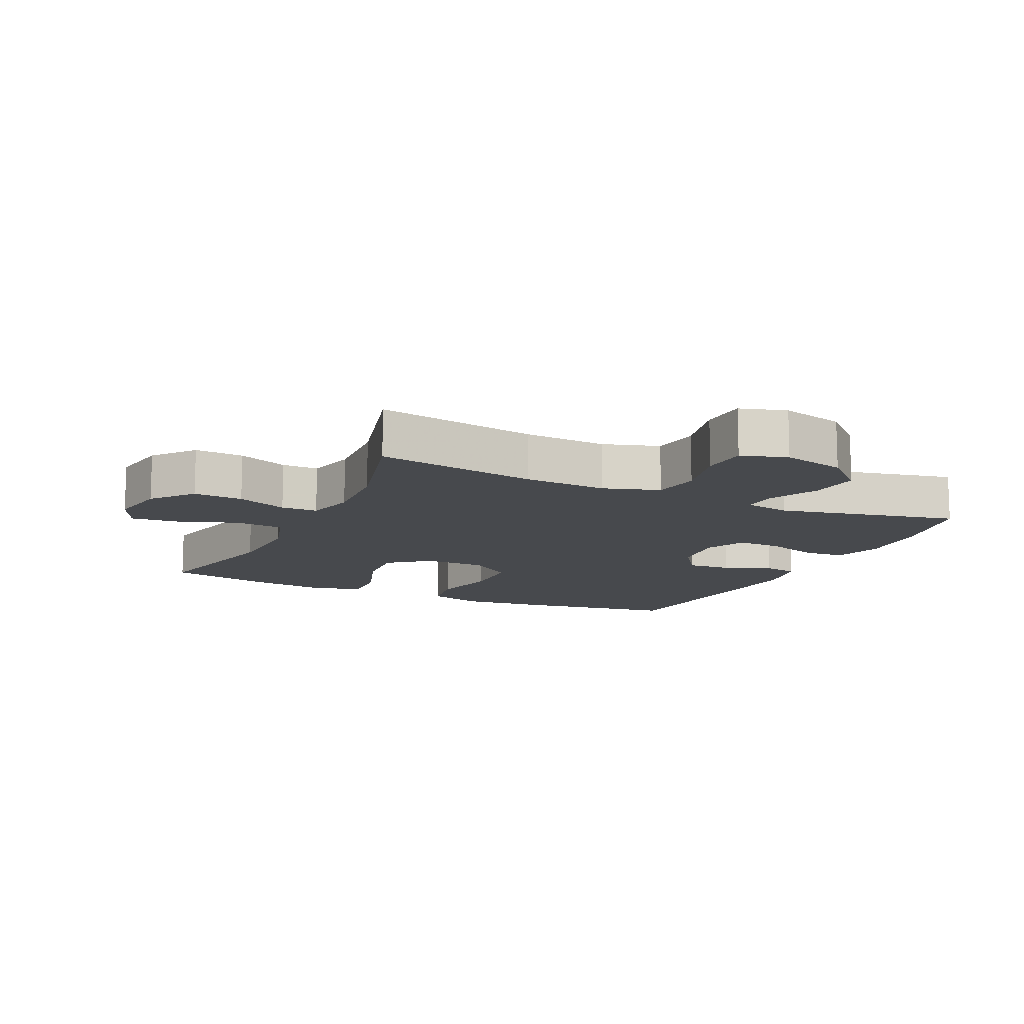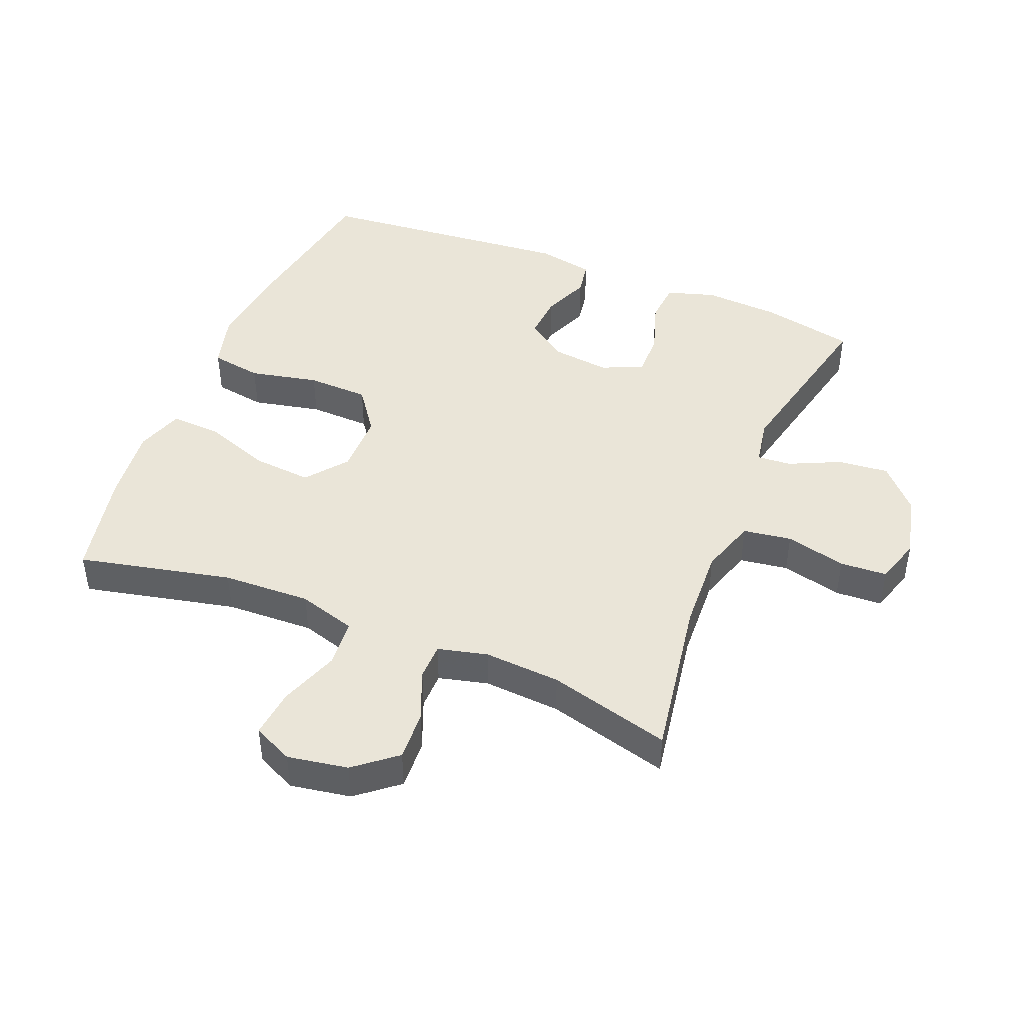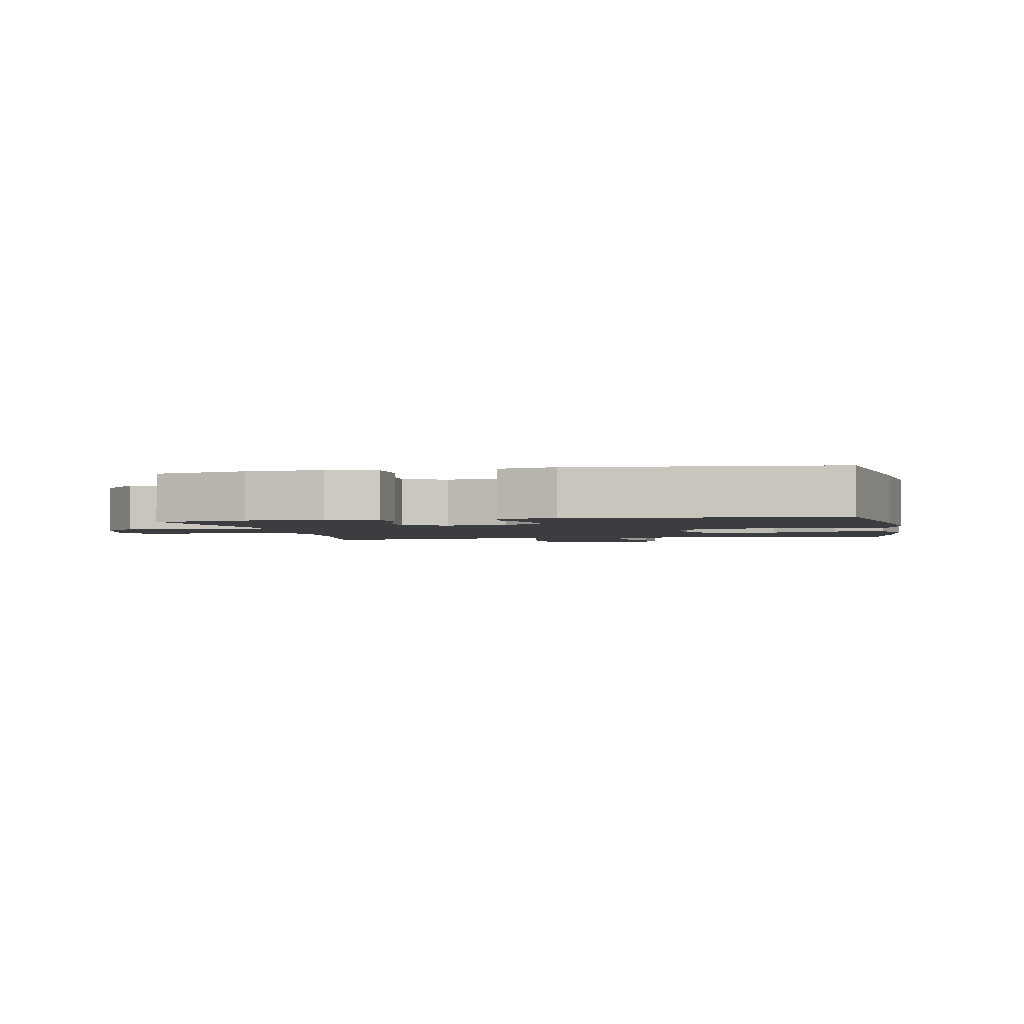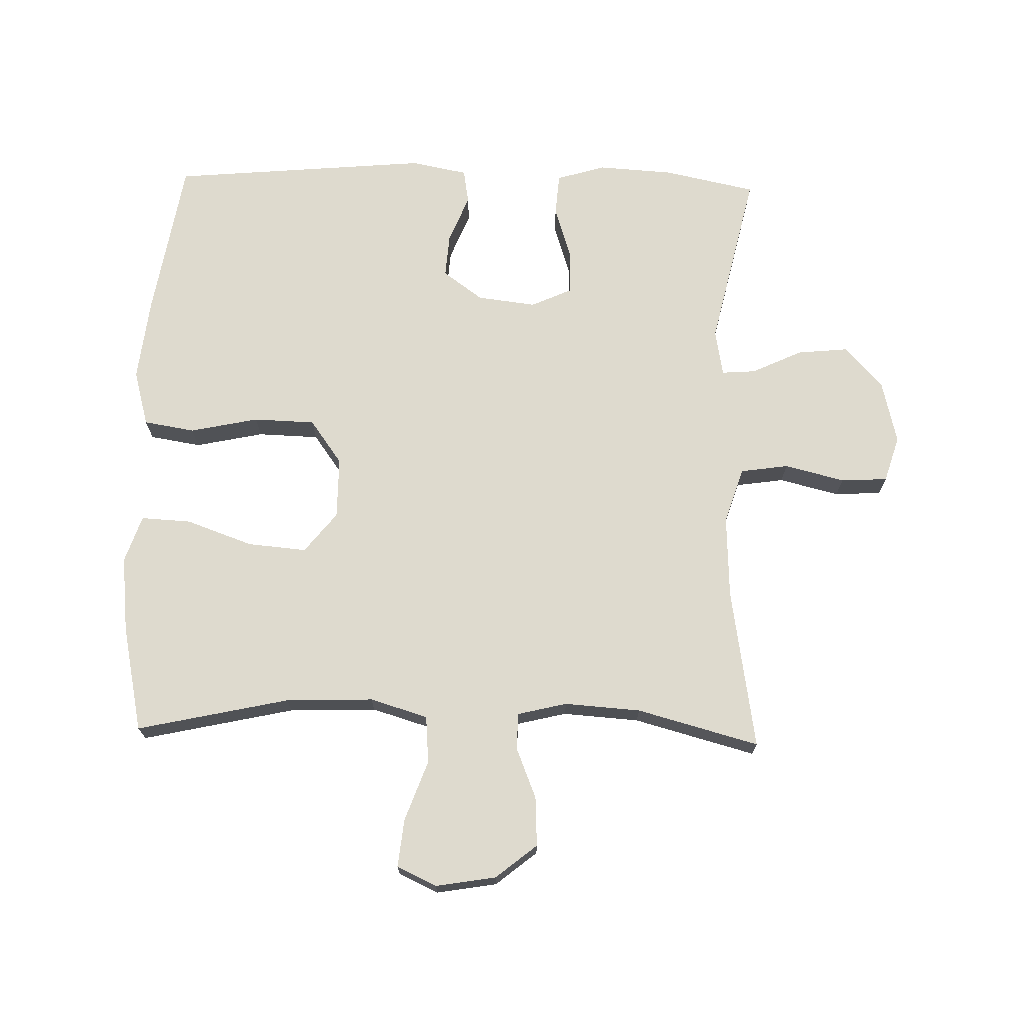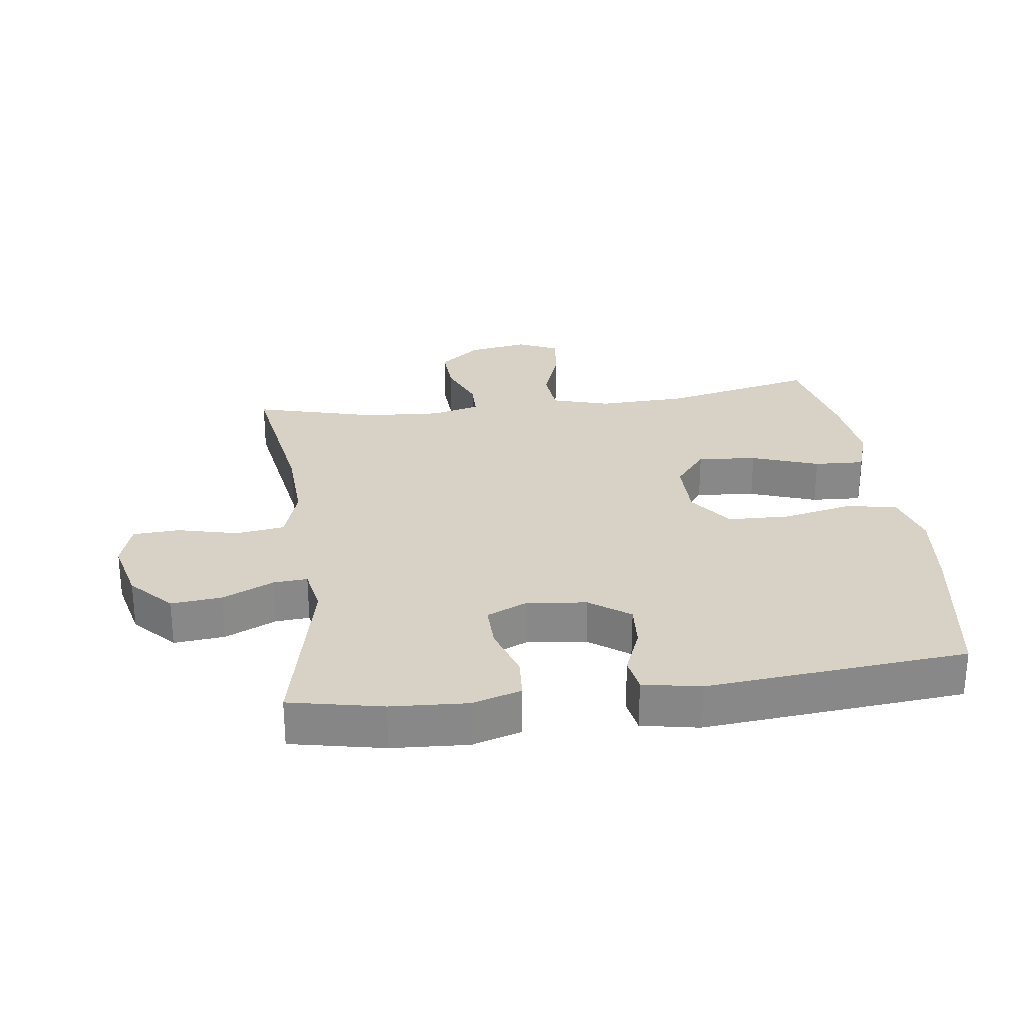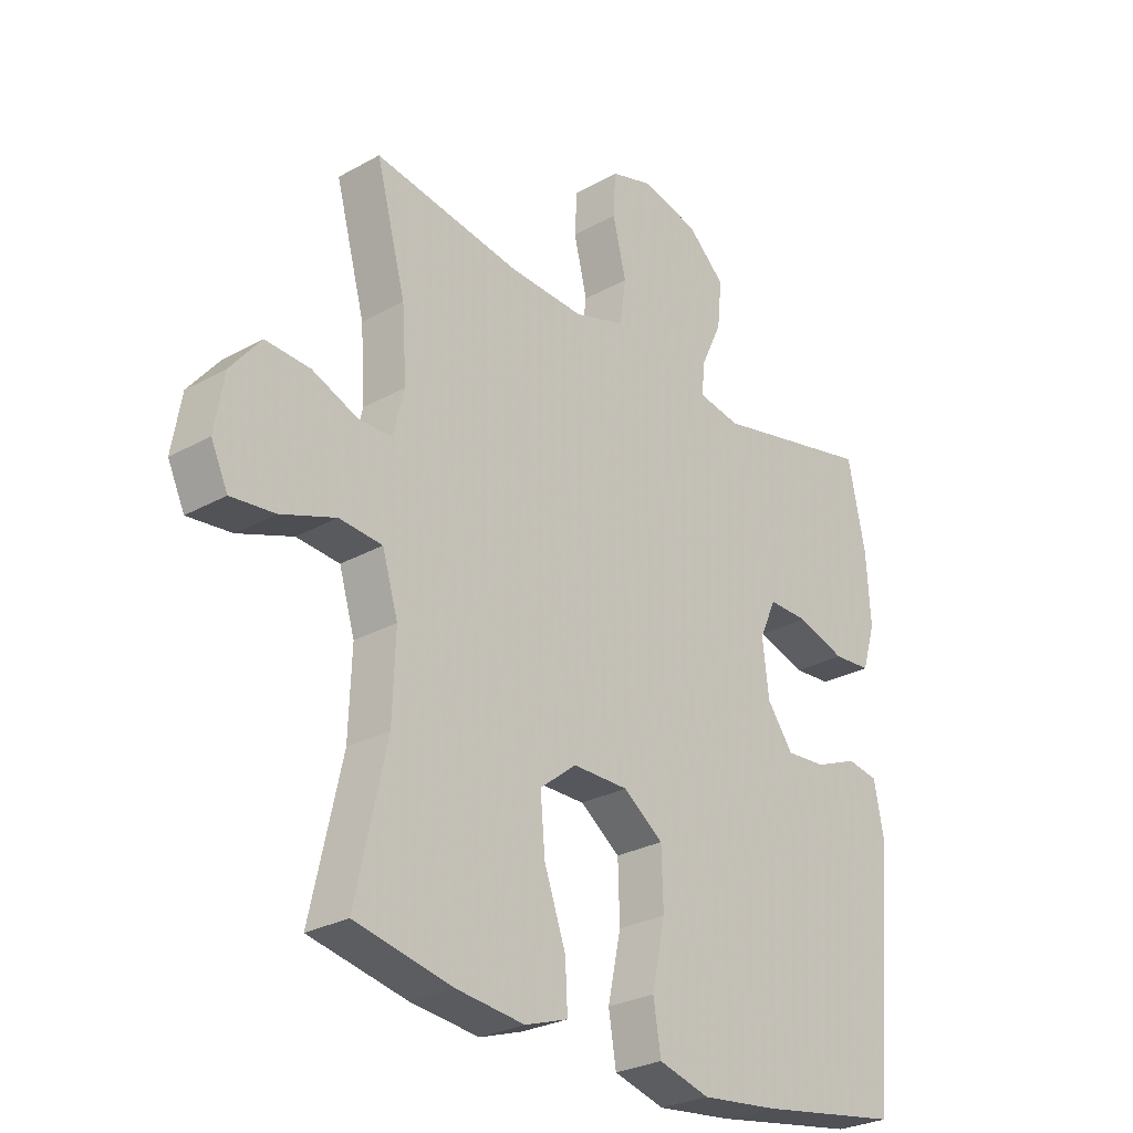
<metadata>
{"format":"obj","ext":"obj","renderer":"f3d","projection":"perspective","resolution":1024,"background":"white","views":[{"elev":-12.3,"azim":-25.3,"up":"+Y"},{"elev":44.9,"azim":-67.9,"up":"+Y"},{"elev":-2.3,"azim":101.2,"up":"+Y"},{"elev":71.1,"azim":-88.5,"up":"+Y"},{"elev":27.4,"azim":82.4,"up":"+Y"},{"elev":-27.5,"azim":-49.4,"up":"+Z"}]}
</metadata>
<code>
v 0.5 0.07 -0.5
v 0.25 0.07 -0.541
v 0.119 0.07 -0.556
v 0.031 0.07 -0.532
v 0.018 0.07 -0.452
v 0.041 0.07 -0.345
v 0.038 0.07 -0.249
v -0.031 0.07 -0.199
v -0.127 0.07 -0.199
v -0.19 0.07 -0.249
v -0.182 0.07 -0.341
v -0.145 0.07 -0.445
v -0.141 0.07 -0.523
v -0.215 0.07 -0.548
v -0.333 0.07 -0.535
v -0.5 0.07 -0.5
v -0.447 0.07 -0.262
v -0.442 0.07 -0.125
v -0.469 0.07 -0.035
v -0.543 0.07 -0.029
v -0.637 0.07 -0.063
v -0.712 0.07 -0.071
v -0.741 0.07 -0.009
v -0.725 0.07 0.085
v -0.673 0.07 0.149
v -0.596 0.07 0.145
v -0.517 0.07 0.113
v -0.46 0.07 0.114
v -0.441 0.07 0.191
v -0.449 0.07 0.31
v -0.5 0.07 0.5
v -0.247 0.07 0.459
v -0.118 0.07 0.453
v -0.031 0.07 0.481
v -0.02 0.07 0.556
v -0.043 0.07 0.65
v -0.039 0.07 0.723
v 0.033 0.07 0.745
v 0.132 0.07 0.721
v 0.197 0.07 0.661
v 0.189 0.07 0.582
v 0.152 0.07 0.503
v 0.148 0.07 0.45
v 0.221 0.07 0.437
v 0.5 0.07 0.5
v 0.53 0.07 0.356
v 0.537 0.07 0.238
v 0.514 0.07 0.162
v 0.449 0.07 0.157
v 0.365 0.07 0.184
v 0.296 0.07 0.185
v 0.267 0.07 0.121
v 0.278 0.07 0.029
v 0.323 0.07 -0.033
v 0.392 0.07 -0.028
v 0.466 0.07 0.002
v 0.52 0.07 -0.007
v 0.537 0.07 -0.095
v 0.5 0 -0.5
v 0.25 0 -0.541
v 0.119 0 -0.556
v 0.031 0 -0.532
v 0.018 0 -0.452
v 0.041 0 -0.345
v 0.038 0 -0.249
v -0.031 0 -0.199
v -0.127 0 -0.199
v -0.19 0 -0.249
v -0.182 0 -0.341
v -0.145 0 -0.445
v -0.141 0 -0.523
v -0.215 0 -0.548
v -0.333 0 -0.535
v -0.5 0 -0.5
v -0.447 0 -0.262
v -0.442 0 -0.125
v -0.469 0 -0.035
v -0.543 0 -0.029
v -0.637 0 -0.063
v -0.712 0 -0.071
v -0.741 0 -0.009
v -0.725 0 0.085
v -0.673 0 0.149
v -0.596 0 0.145
v -0.517 0 0.113
v -0.46 0 0.114
v -0.441 0 0.191
v -0.449 0 0.31
v -0.5 0 0.5
v -0.247 0 0.459
v -0.118 0 0.453
v -0.031 0 0.481
v -0.02 0 0.556
v -0.043 0 0.65
v -0.039 0 0.723
v 0.033 0 0.745
v 0.132 0 0.721
v 0.197 0 0.661
v 0.189 0 0.582
v 0.152 0 0.503
v 0.148 0 0.45
v 0.221 0 0.437
v 0.5 0 0.5
v 0.53 0 0.356
v 0.537 0 0.238
v 0.514 0 0.162
v 0.449 0 0.157
v 0.365 0 0.184
v 0.296 0 0.185
v 0.267 0 0.121
v 0.278 0 0.029
v 0.323 0 -0.033
v 0.392 0 -0.028
v 0.466 0 0.002
v 0.52 0 -0.007
v 0.537 0 -0.095
f 4 5 6
f 3 4 6
f 2 3 6
f 1 2 6
f 58 1 6
f 57 58 6
f 56 57 6
f 55 56 6
f 54 55 6 7
f 53 54 7 8
f 52 53 8 9
f 51 52 9 10
f 48 49 50
f 47 48 50
f 46 47 50
f 45 46 50
f 44 45 50
f 43 44 50 51
f 40 41 42
f 39 40 42
f 38 39 42
f 37 38 42
f 36 37 42
f 35 36 42
f 34 35 42 43
f 43 51 10
f 34 43 10
f 33 34 10
f 30 31 32
f 32 33 10
f 30 32 10
f 29 30 10
f 25 26 27
f 24 25 27
f 23 24 27
f 22 23 27
f 21 22 27
f 20 21 27
f 19 20 27 28
f 29 10 11
f 28 29 11
f 19 28 11
f 18 19 11
f 15 16 17
f 15 17 18
f 14 15 18
f 13 14 18
f 12 13 18
f 11 12 18
f 64 63 62
f 64 62 61
f 64 61 60
f 64 60 59
f 64 59 116
f 64 116 115
f 64 115 114
f 64 114 113
f 65 64 113 112
f 66 65 112 111
f 67 66 111 110
f 68 67 110 109
f 108 107 106
f 108 106 105
f 108 105 104
f 108 104 103
f 108 103 102
f 109 108 102 101
f 100 99 98
f 100 98 97
f 100 97 96
f 100 96 95
f 100 95 94
f 100 94 93
f 101 100 93 92
f 68 109 101
f 68 101 92
f 68 92 91
f 90 89 88
f 68 91 90
f 68 90 88
f 68 88 87
f 85 84 83
f 85 83 82
f 85 82 81
f 85 81 80
f 85 80 79
f 85 79 78
f 86 85 78 77
f 69 68 87
f 69 87 86
f 69 86 77
f 69 77 76
f 75 74 73
f 76 75 73
f 76 73 72
f 76 72 71
f 76 71 70
f 76 70 69
f 1 59 60 2
f 2 60 61 3
f 3 61 62 4
f 4 62 63 5
f 5 63 64 6
f 6 64 65 7
f 7 65 66 8
f 8 66 67 9
f 9 67 68 10
f 10 68 69 11
f 11 69 70 12
f 12 70 71 13
f 13 71 72 14
f 14 72 73 15
f 15 73 74 16
f 16 74 75 17
f 17 75 76 18
f 18 76 77 19
f 19 77 78 20
f 20 78 79 21
f 21 79 80 22
f 22 80 81 23
f 23 81 82 24
f 24 82 83 25
f 25 83 84 26
f 26 84 85 27
f 27 85 86 28
f 28 86 87 29
f 29 87 88 30
f 30 88 89 31
f 31 89 90 32
f 32 90 91 33
f 33 91 92 34
f 34 92 93 35
f 35 93 94 36
f 36 94 95 37
f 37 95 96 38
f 38 96 97 39
f 39 97 98 40
f 40 98 99 41
f 41 99 100 42
f 42 100 101 43
f 43 101 102 44
f 44 102 103 45
f 45 103 104 46
f 46 104 105 47
f 47 105 106 48
f 48 106 107 49
f 49 107 108 50
f 50 108 109 51
f 51 109 110 52
f 52 110 111 53
f 53 111 112 54
f 54 112 113 55
f 55 113 114 56
f 56 114 115 57
f 57 115 116 58
f 58 116 59 1

</code>
